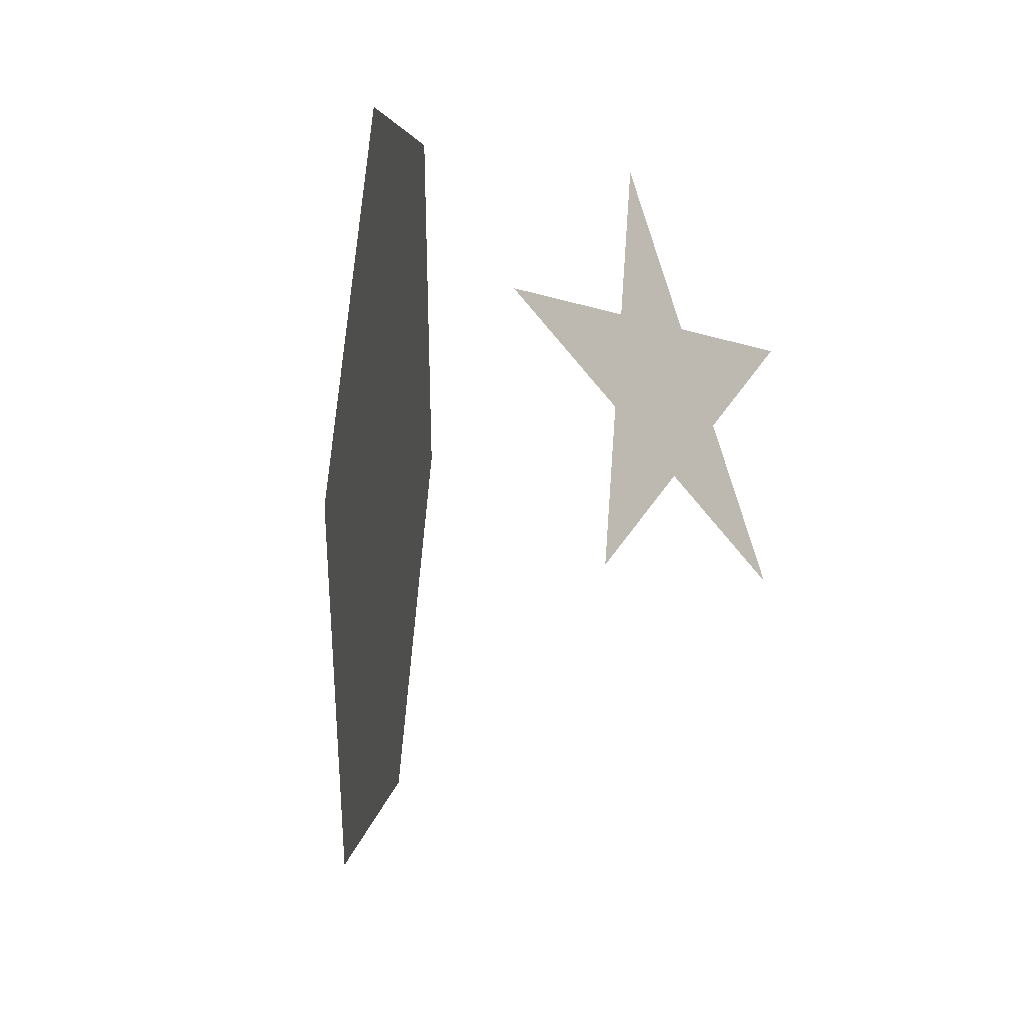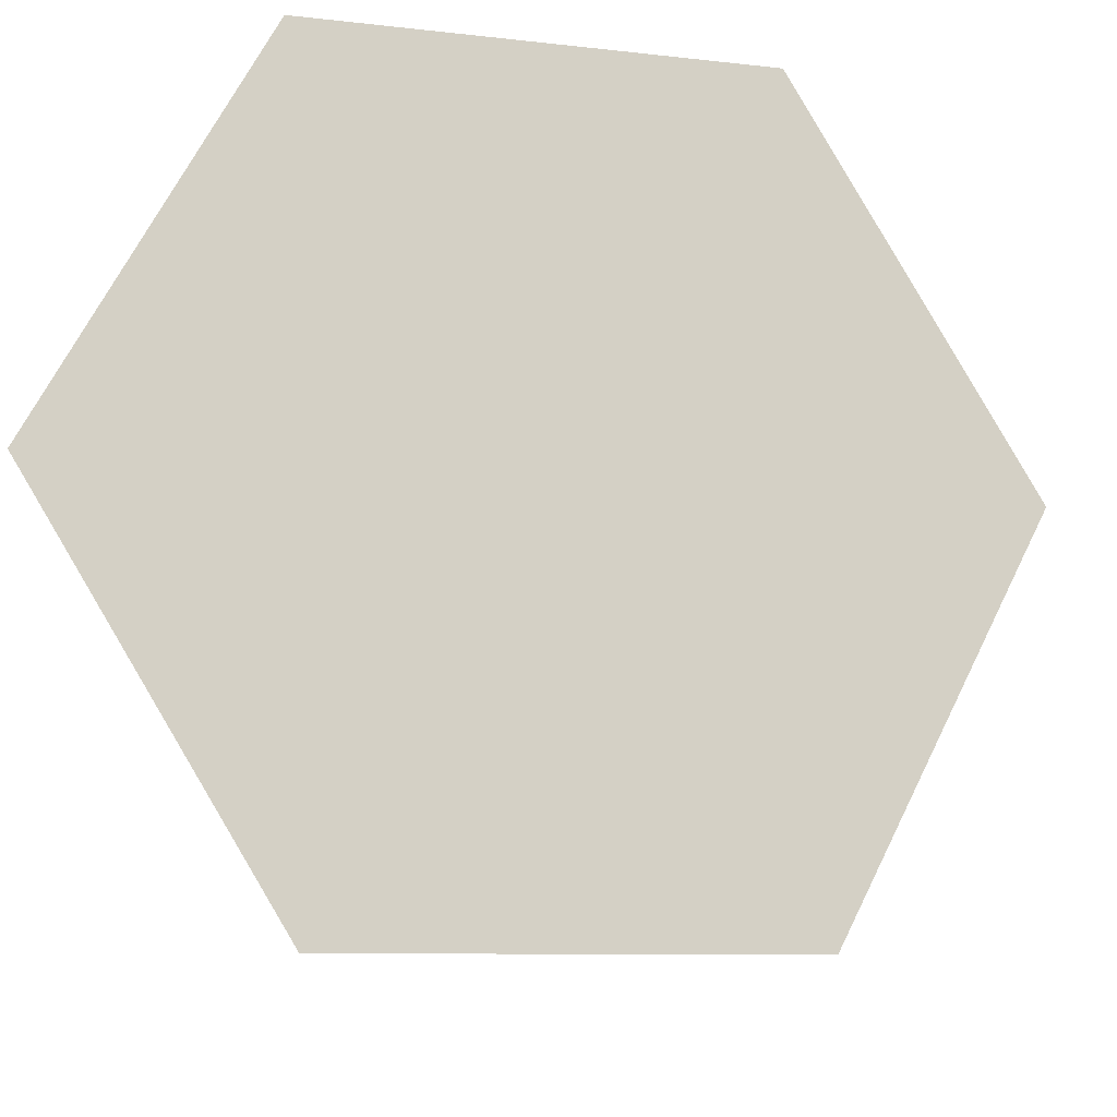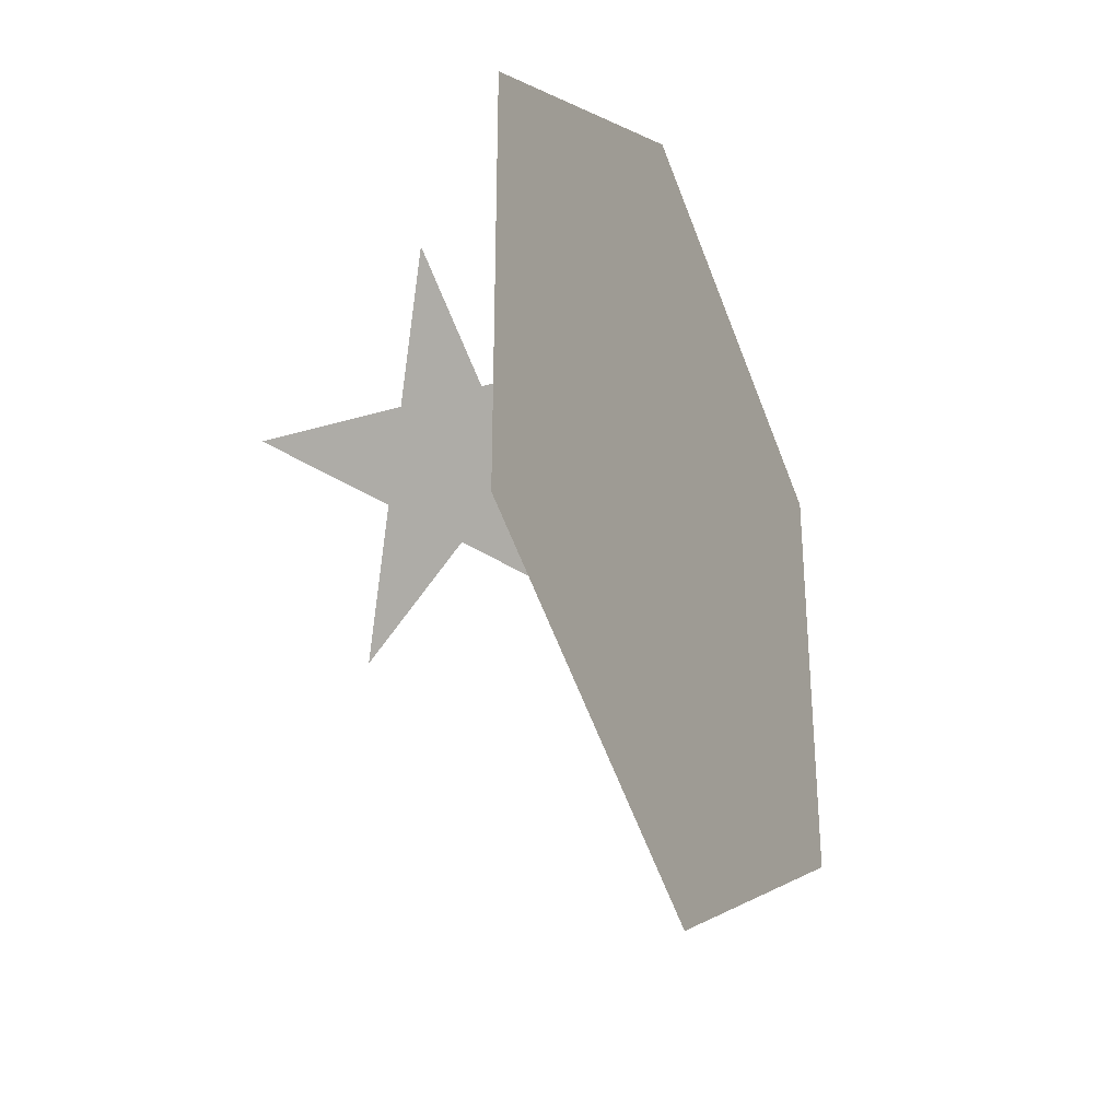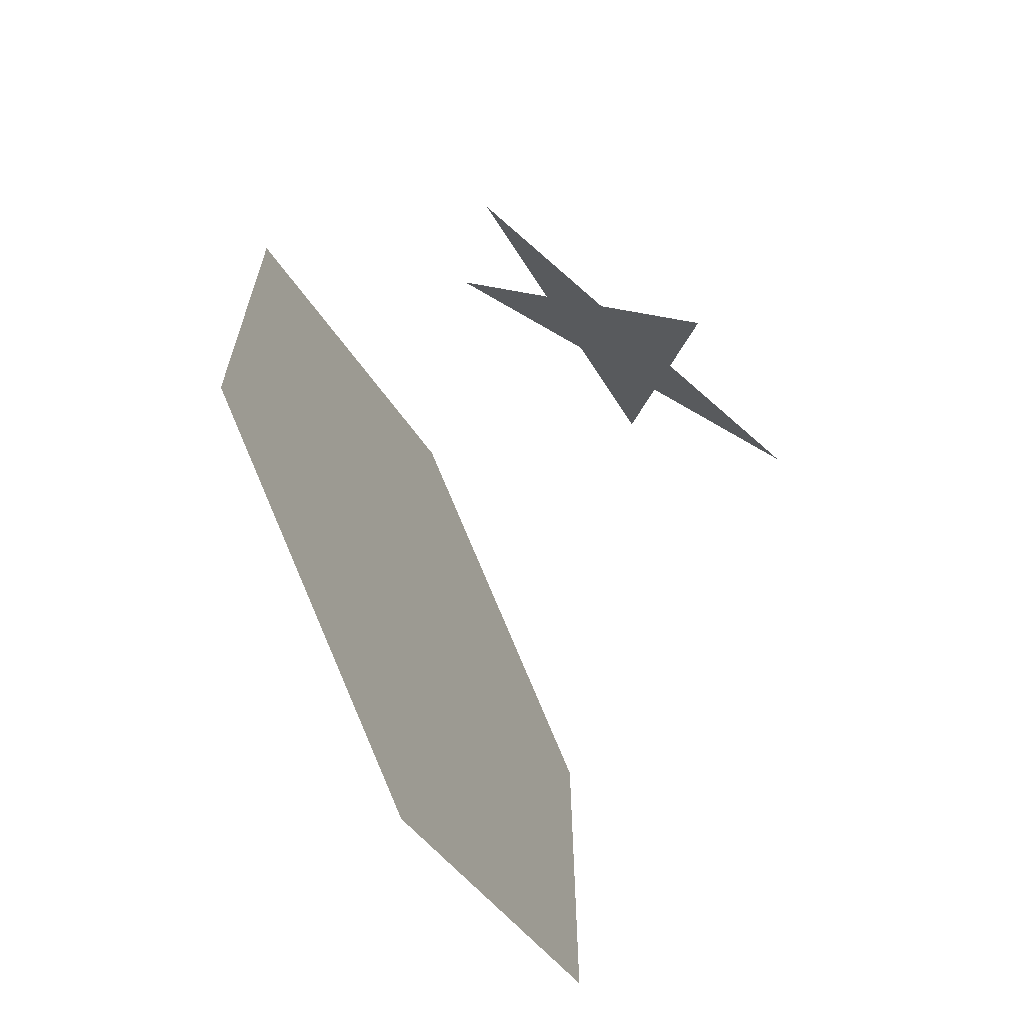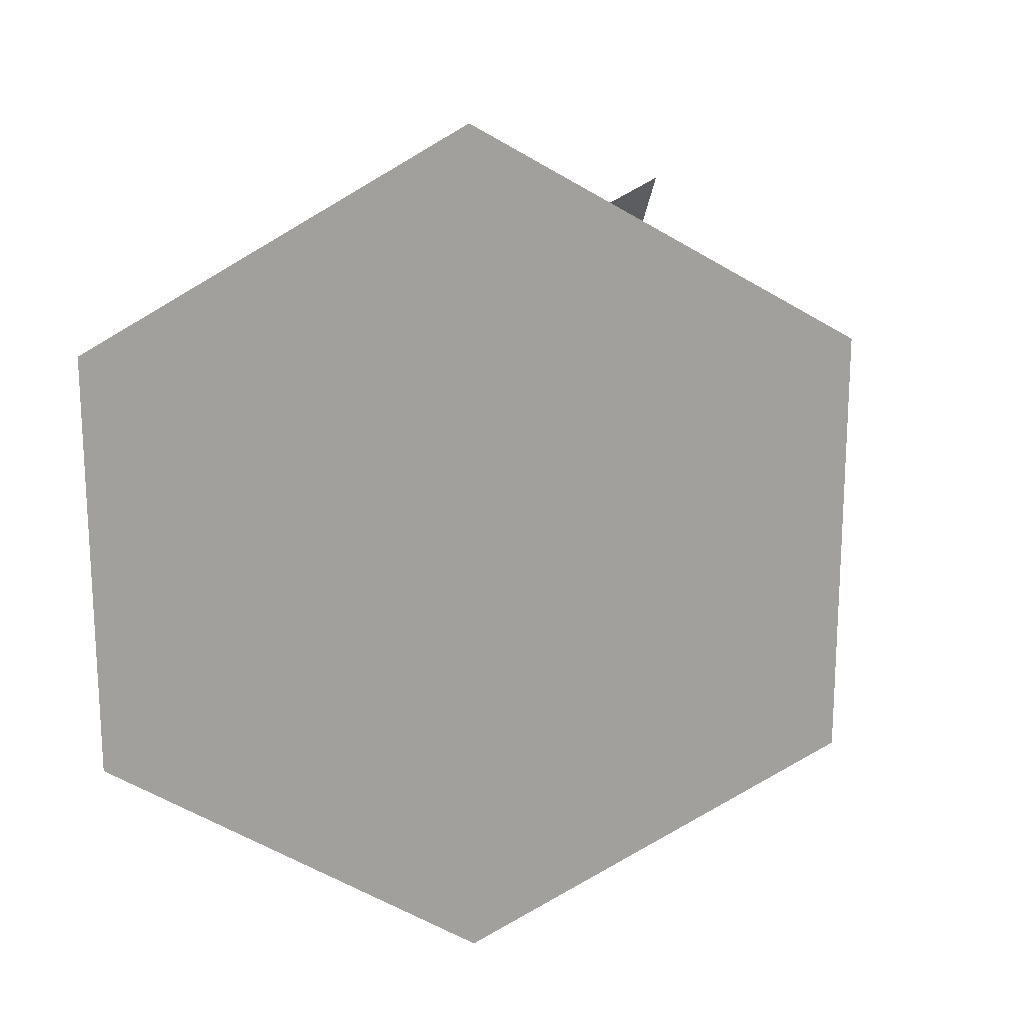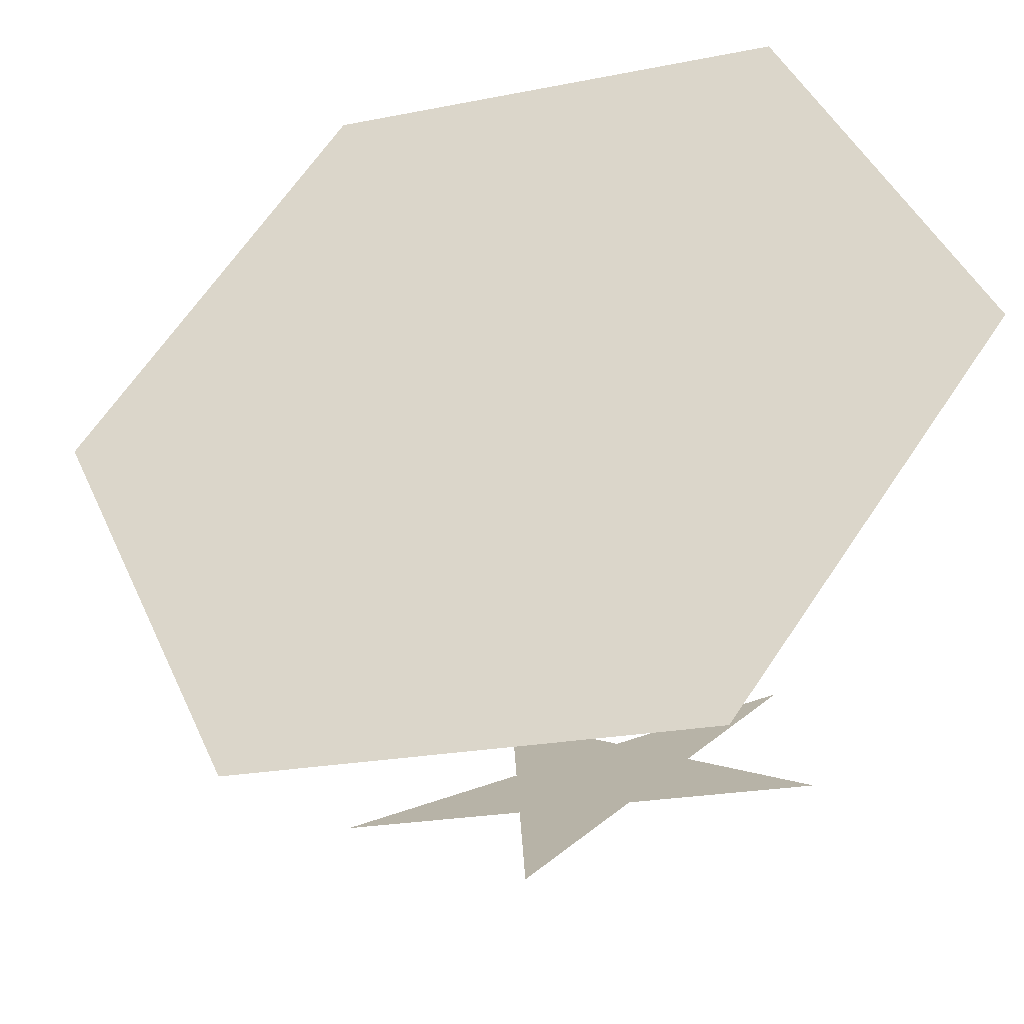
<metadata>
{"format":"obj","ext":"obj","renderer":"f3d","projection":"perspective","resolution":1024,"background":"white","views":[{"elev":34.3,"azim":-64.1,"up":"+Z"},{"elev":65.3,"azim":-153.9,"up":"+Y"},{"elev":-31.9,"azim":135.7,"up":"+Z"},{"elev":-66.1,"azim":-42.0,"up":"+Z"},{"elev":18.7,"azim":-164.4,"up":"+Z"},{"elev":43.0,"azim":-22.6,"up":"+Y"}]}
</metadata>
<code>
v 0 0 1
v 0 -1 0
v 0 1 0
v -1 0 0
v 1 0 0
v -0.5  0.809  0.309
v -0.5  0.809 -0.309
v 0.5  0.809  0.309
v 0.5  0.809 -0.309
v -0.5 -0.809  0.309
v -0.5 -0.809 -0.309
v 0.5 -0.809  0.309
v 0.5 -0.809 -0.309
v  0.809  0.309 -0.5
v  0.809  0.309 0.5
v -0.809  0.309 -0.5
v -0.809  0.309 0.5
v  0.809 -0.309 -0.5
v  0.809 -0.309 0.5
v -0.809 -0.309 -0.5
v -0.809 -0.309 0.5
v  0.309 -0.5  0.809
v  0.309 -0.5 -0.809
v -0.309 -0.5  0.809
v -0.309 -0.5 -0.809
v  0.309 0.5  0.809
v  0.309 0.5 -0.809
v -0.309 0.5  0.809
v -0.309 0.5 -0.809
v 0 0 -1
v 0.4045 0.1545 -0.75
v -0.4045 -0.1545 -0.75
v -0.4045 0.1545 0.75
v 0.4045 -0.1545 0.75
v 0.1545 -0.75 0.4045
v -0.1545 -0.75 -0.4045
v 0.1545 0.75 -0.4045
v -0.1545 0.75 0.4045
v -0.75 0.4045 0.1545
v -0.75 -0.4045 -0.1545
v 0.75 -0.4045 0.1545
v 0.75 0.4045 -0.1545
f 30 14 15 1 21 20
f 30 20 21 1 15 14
f 35 2 24 12 10 22
f 35 22 10 12 24 2

</code>
